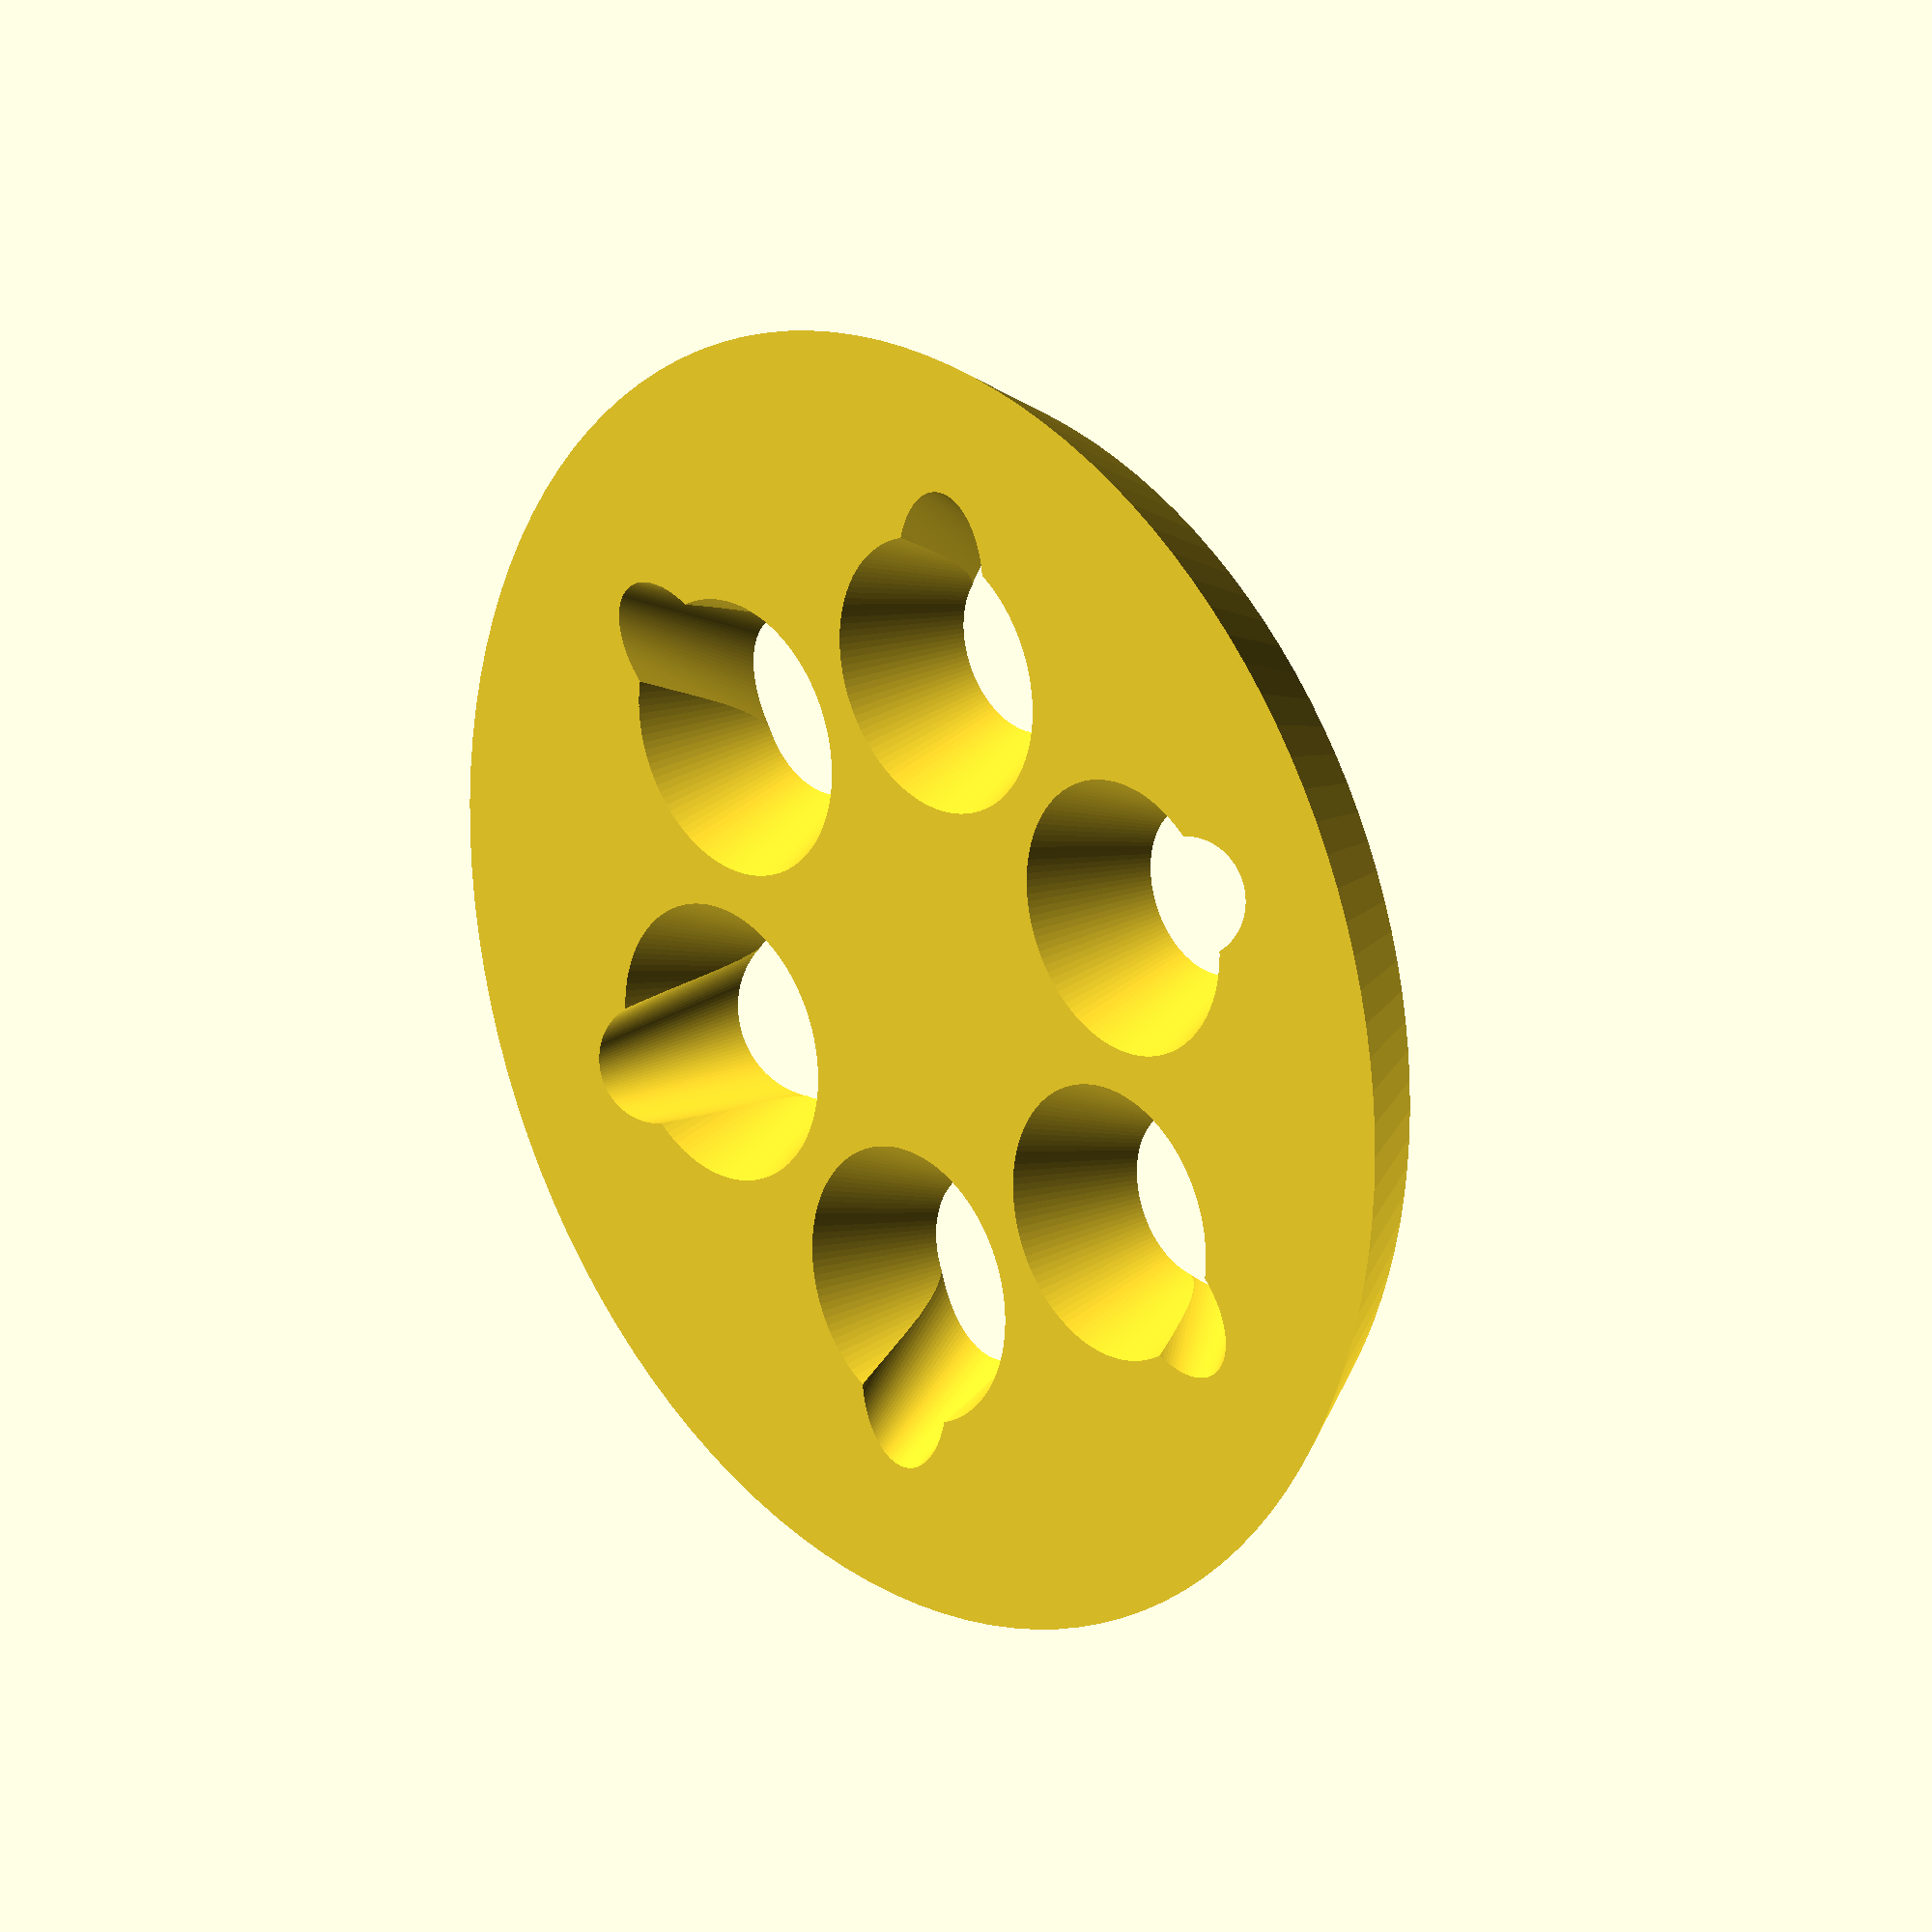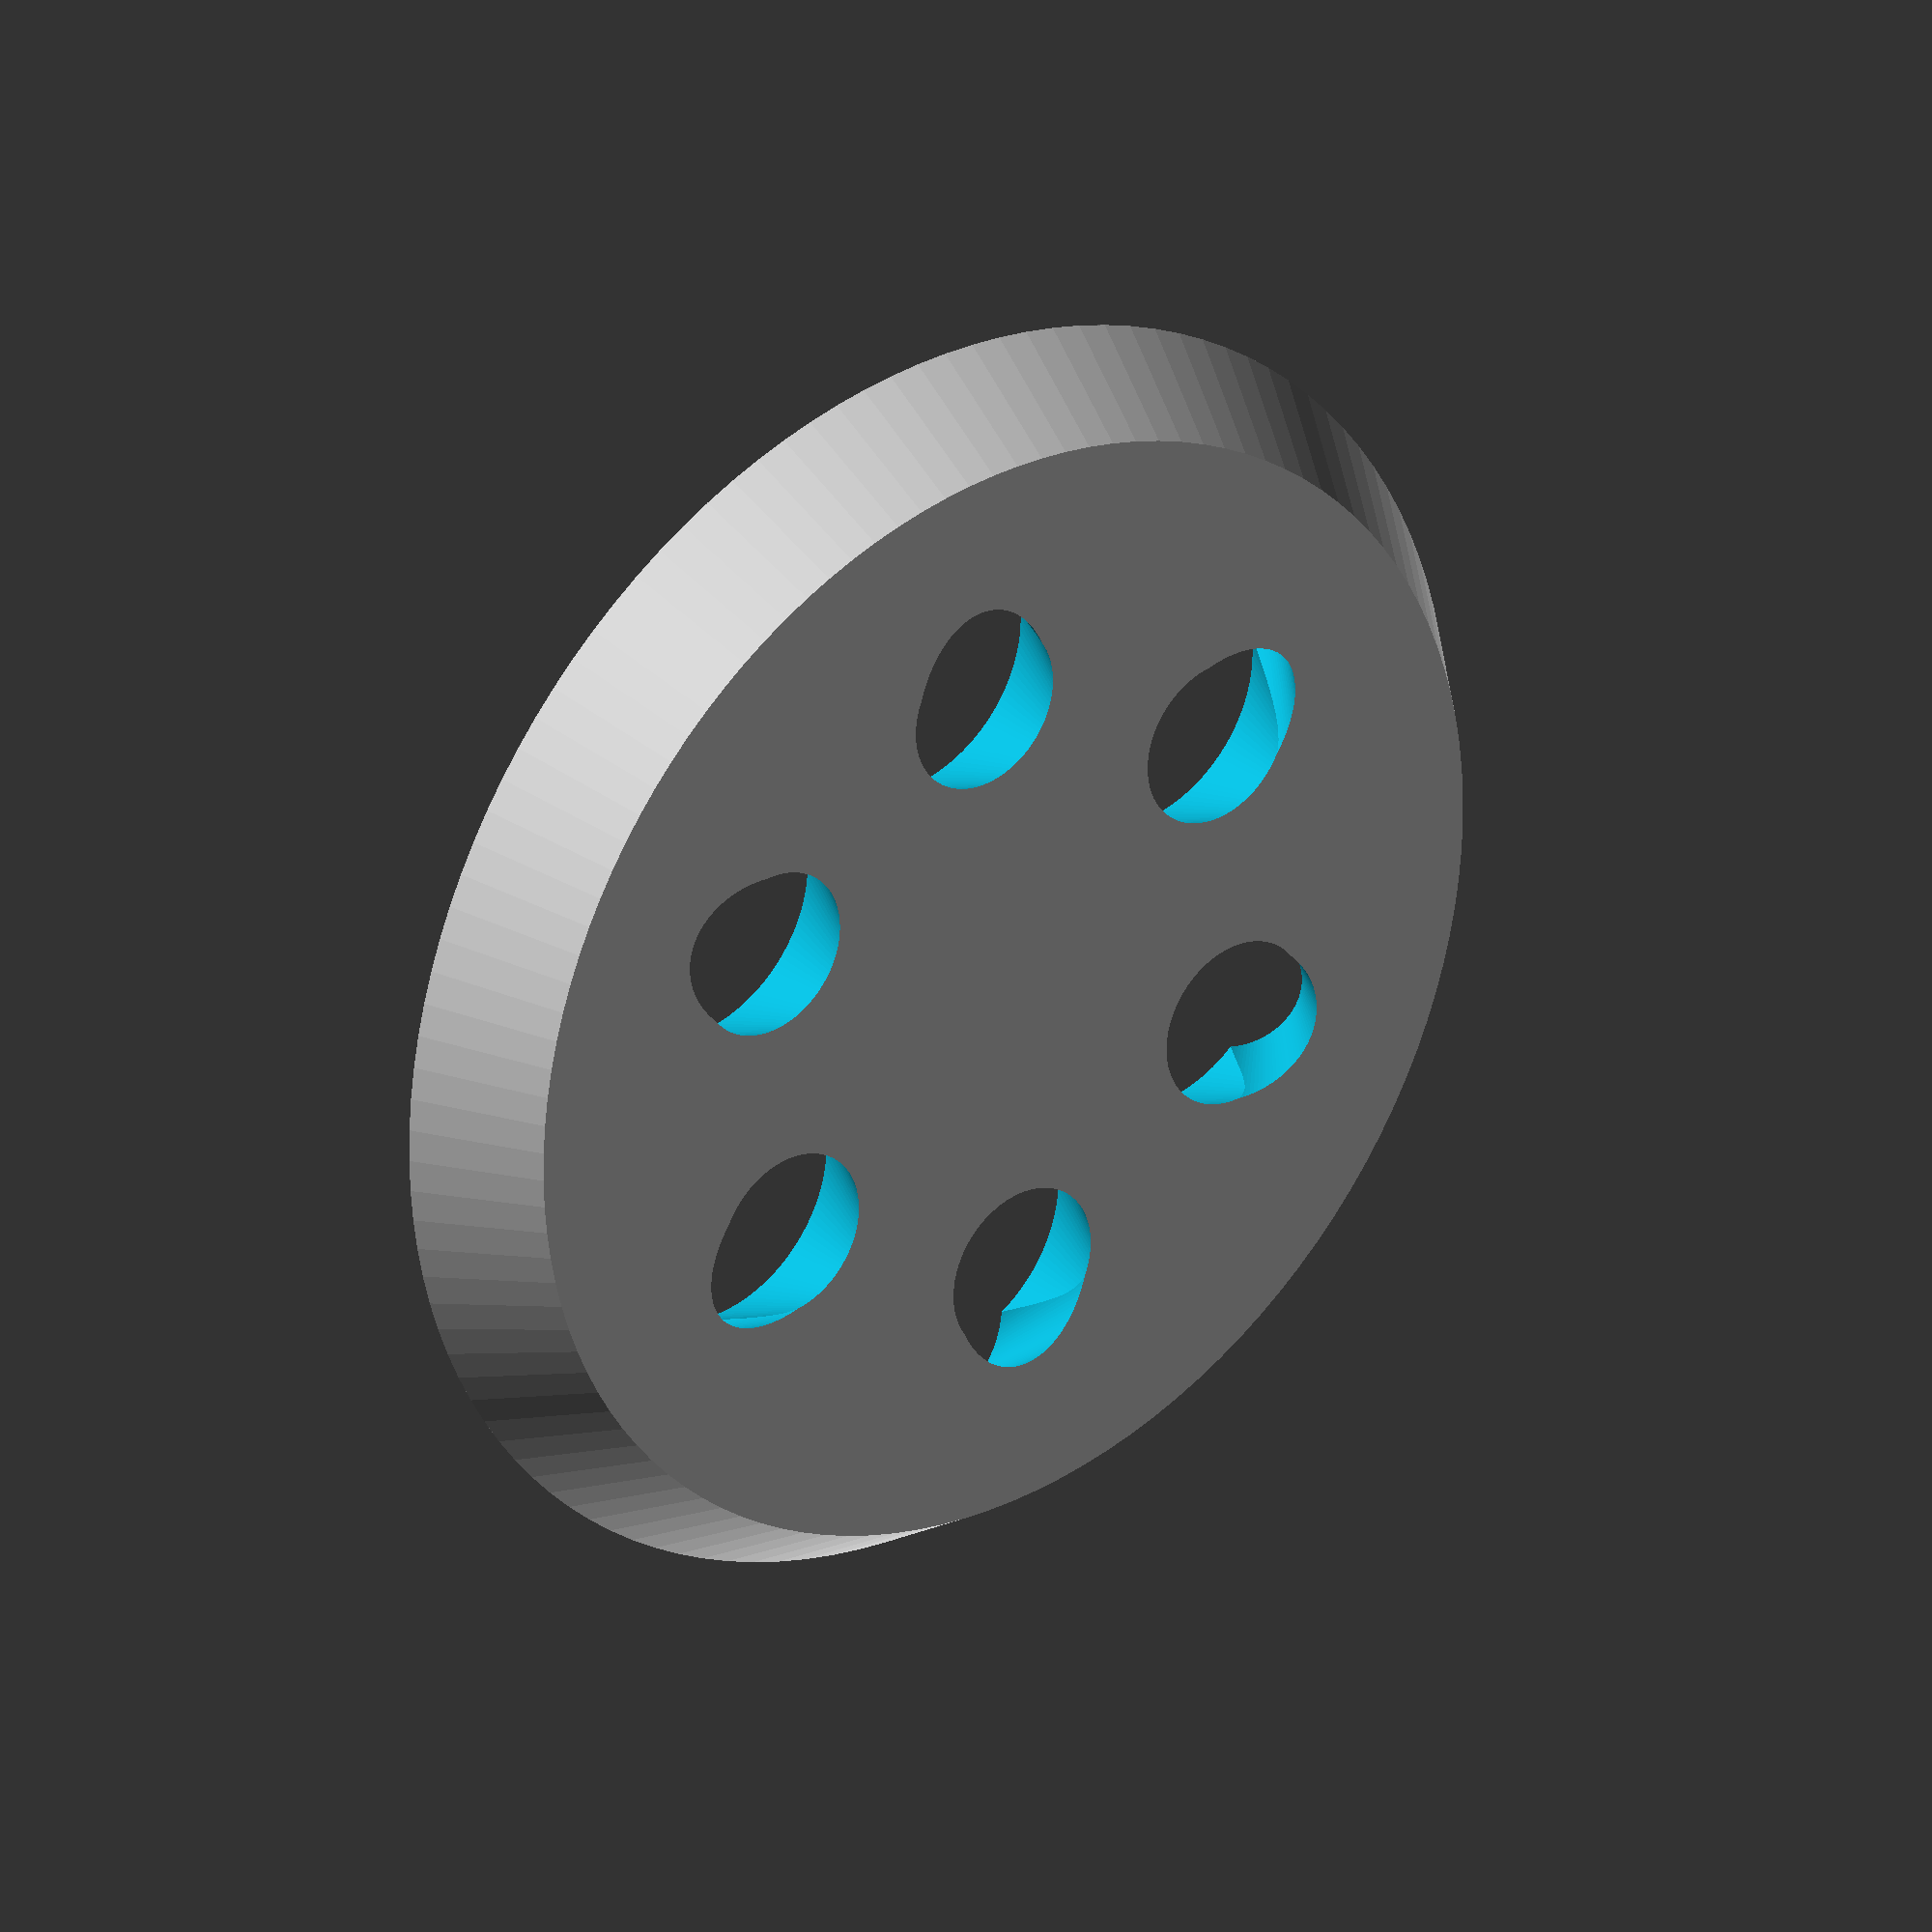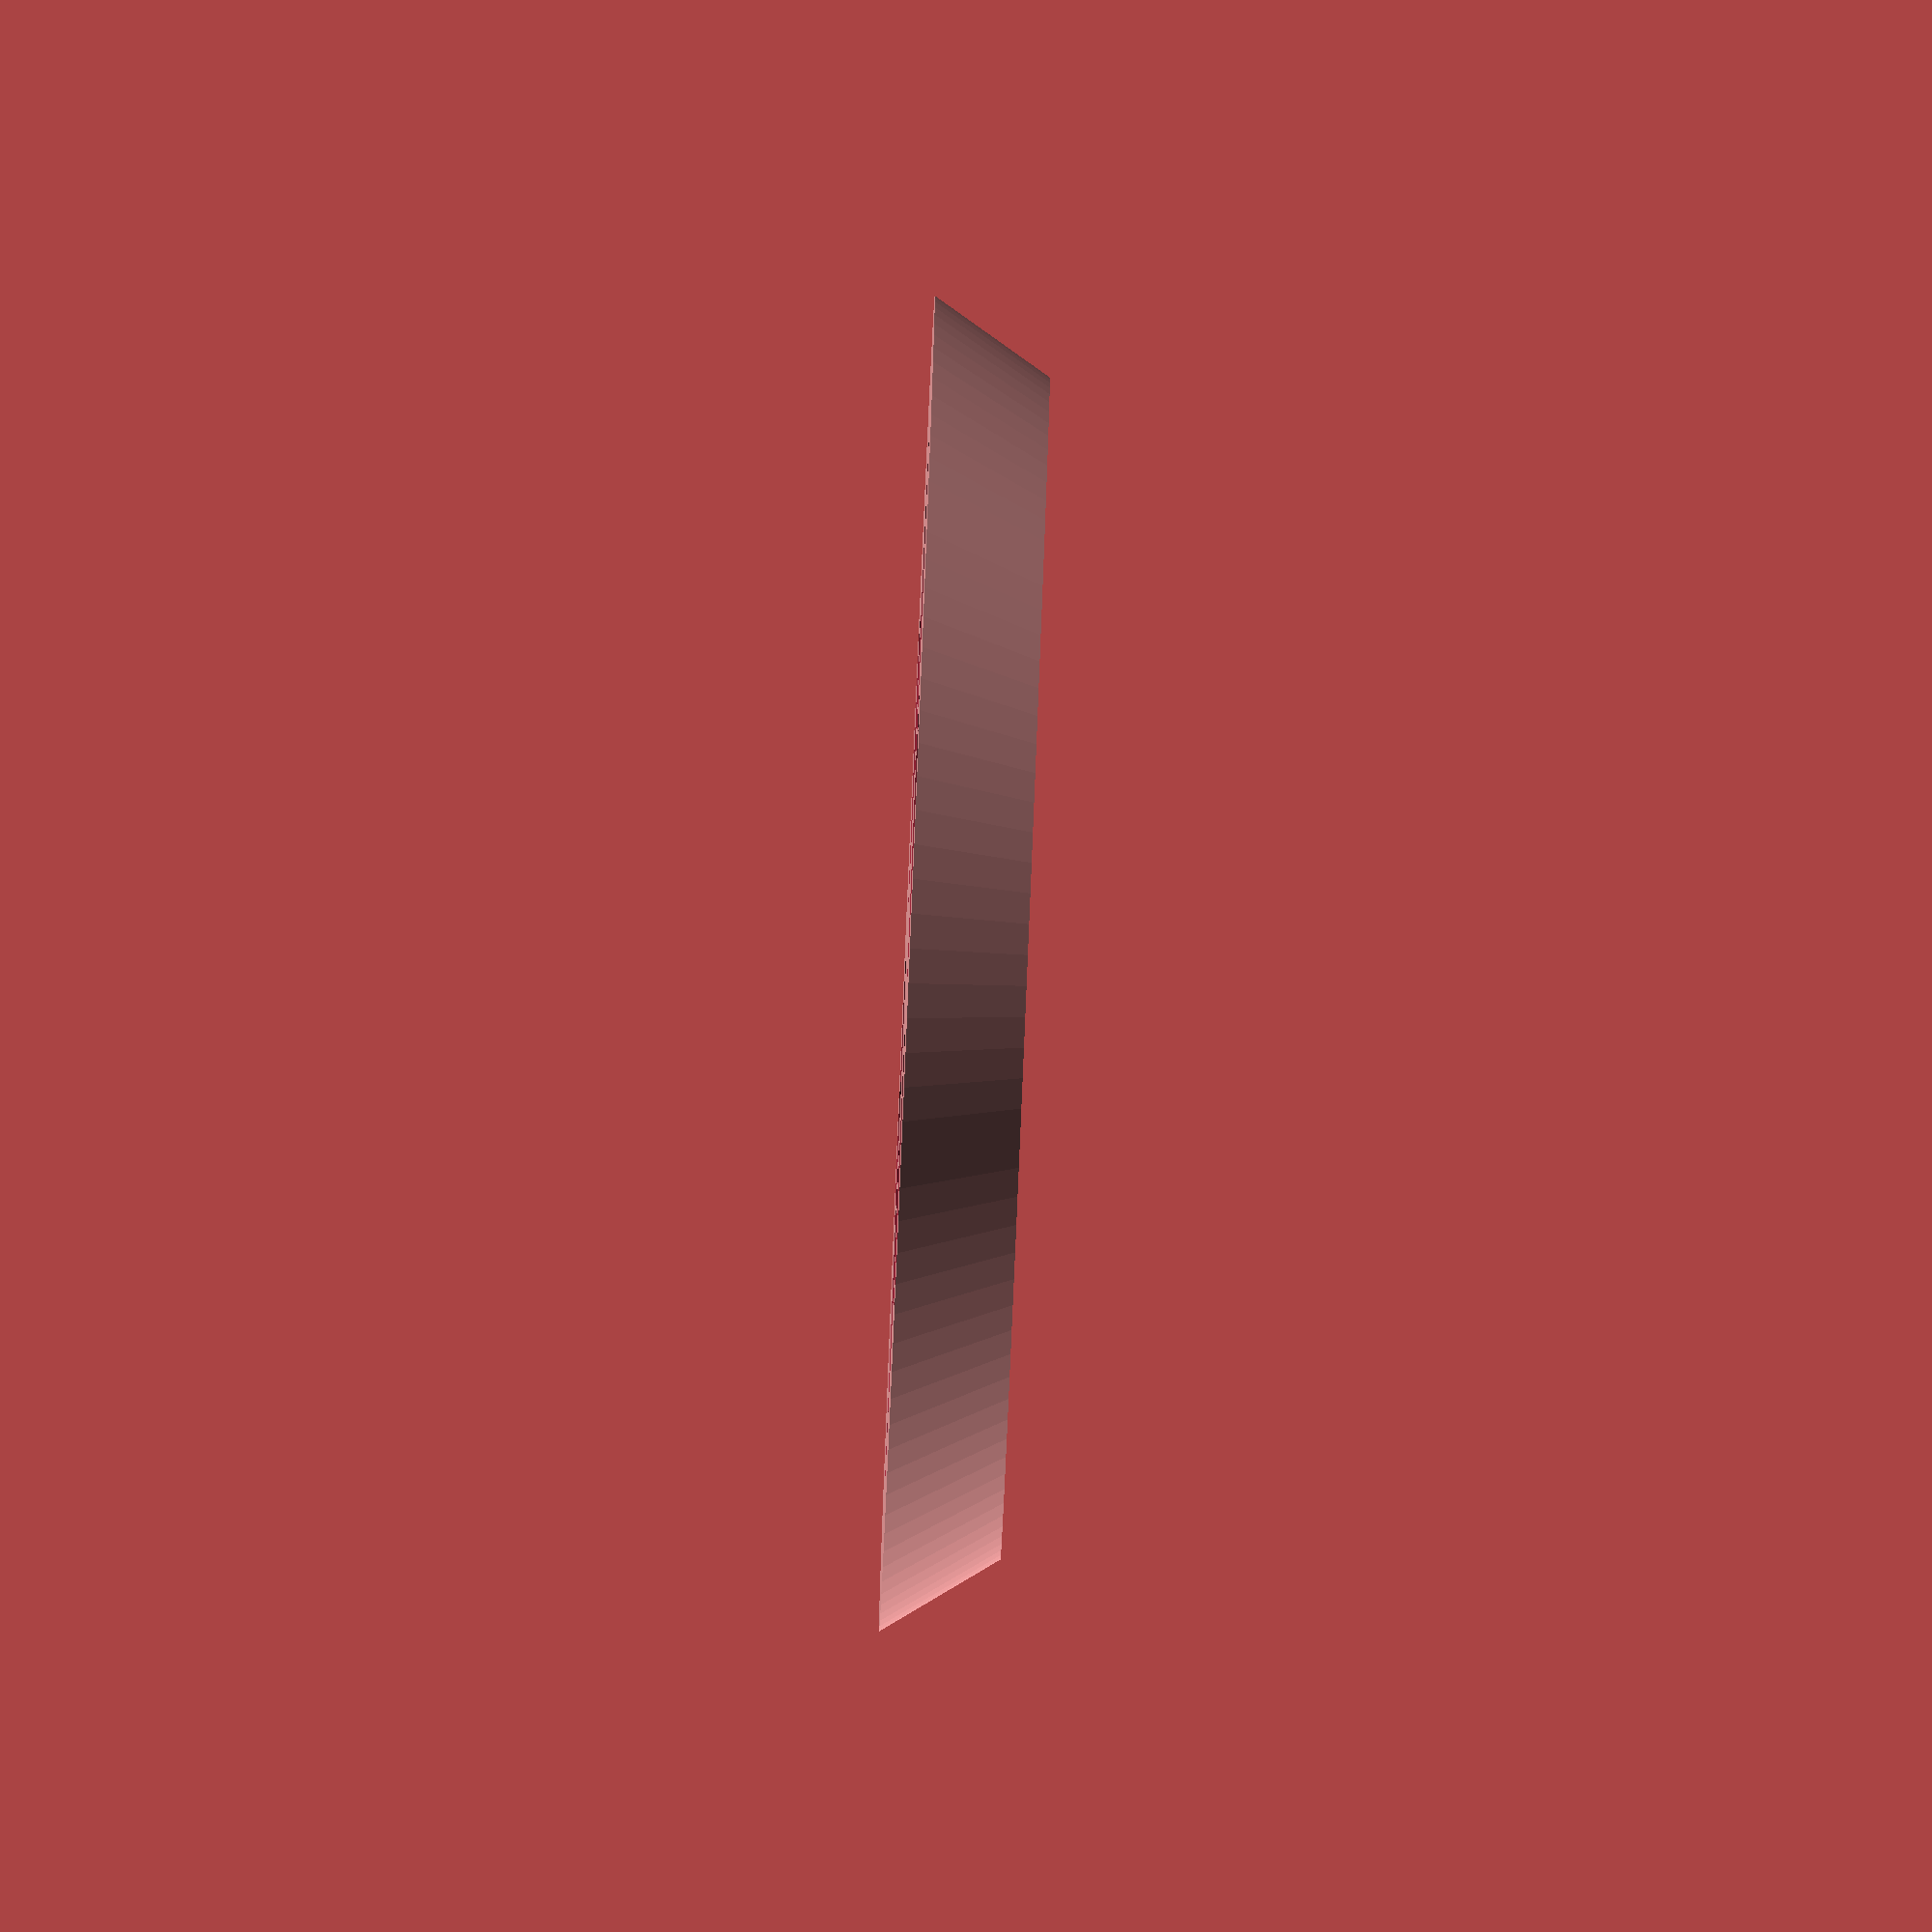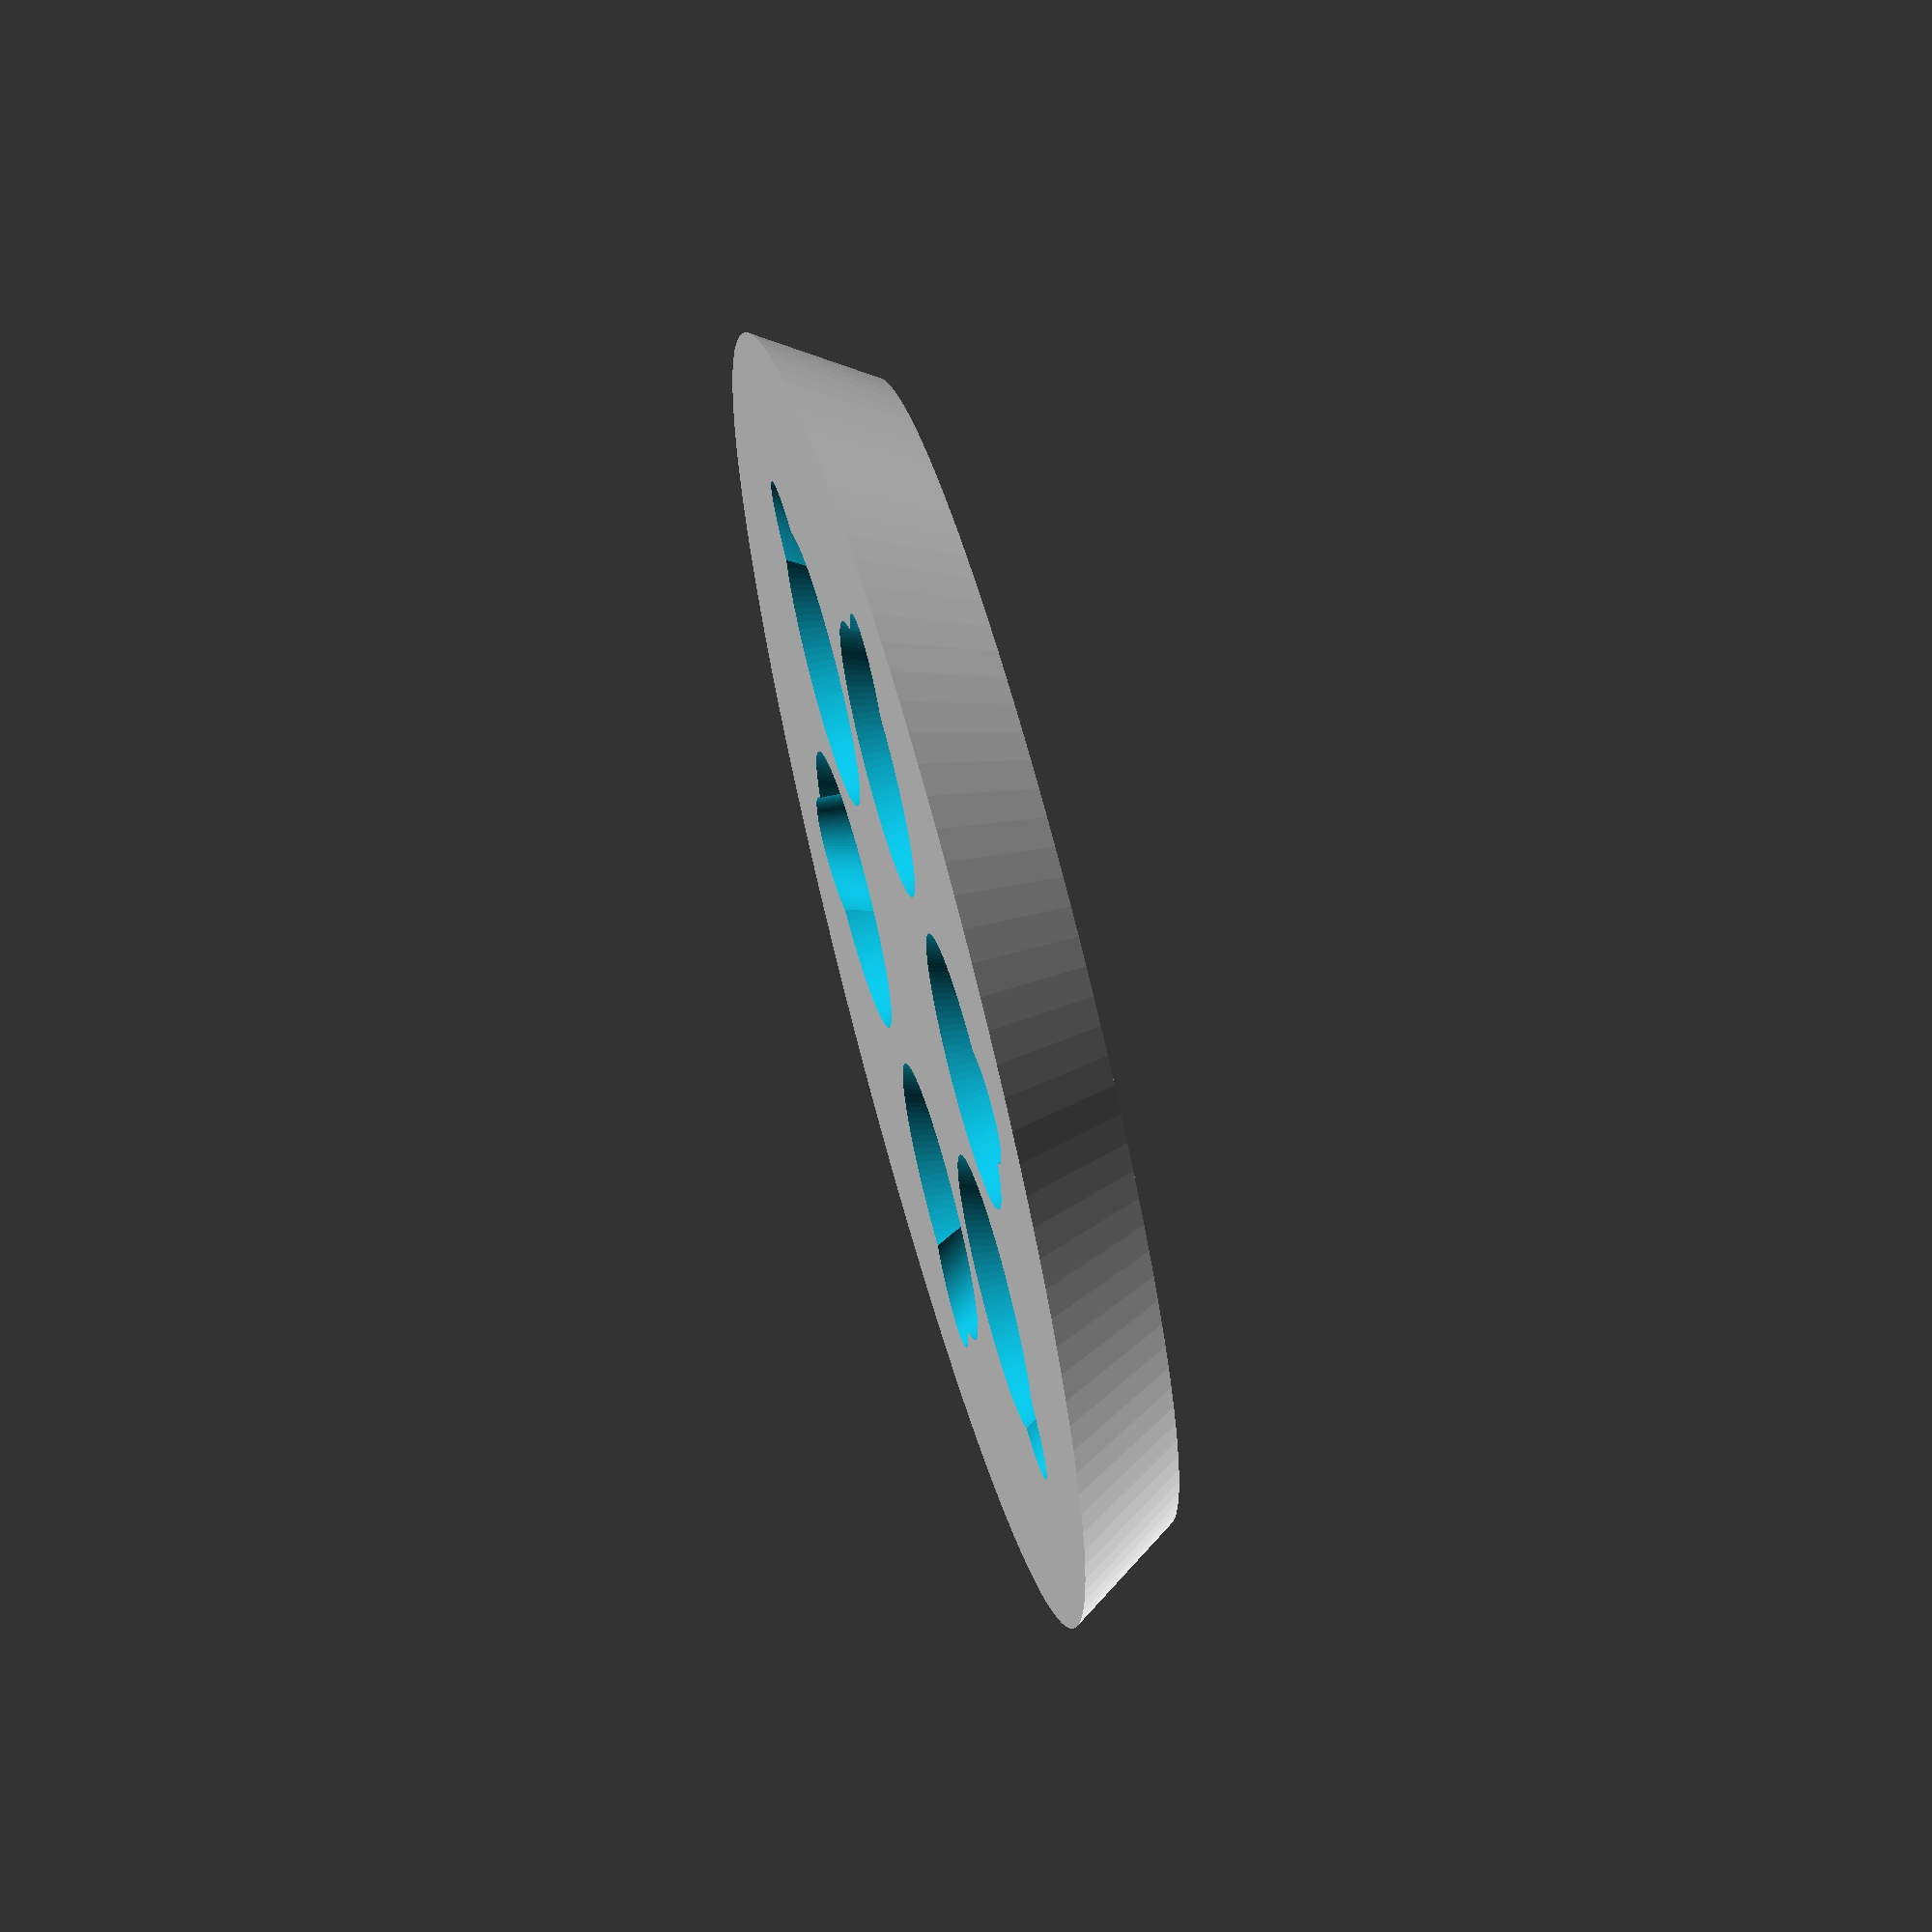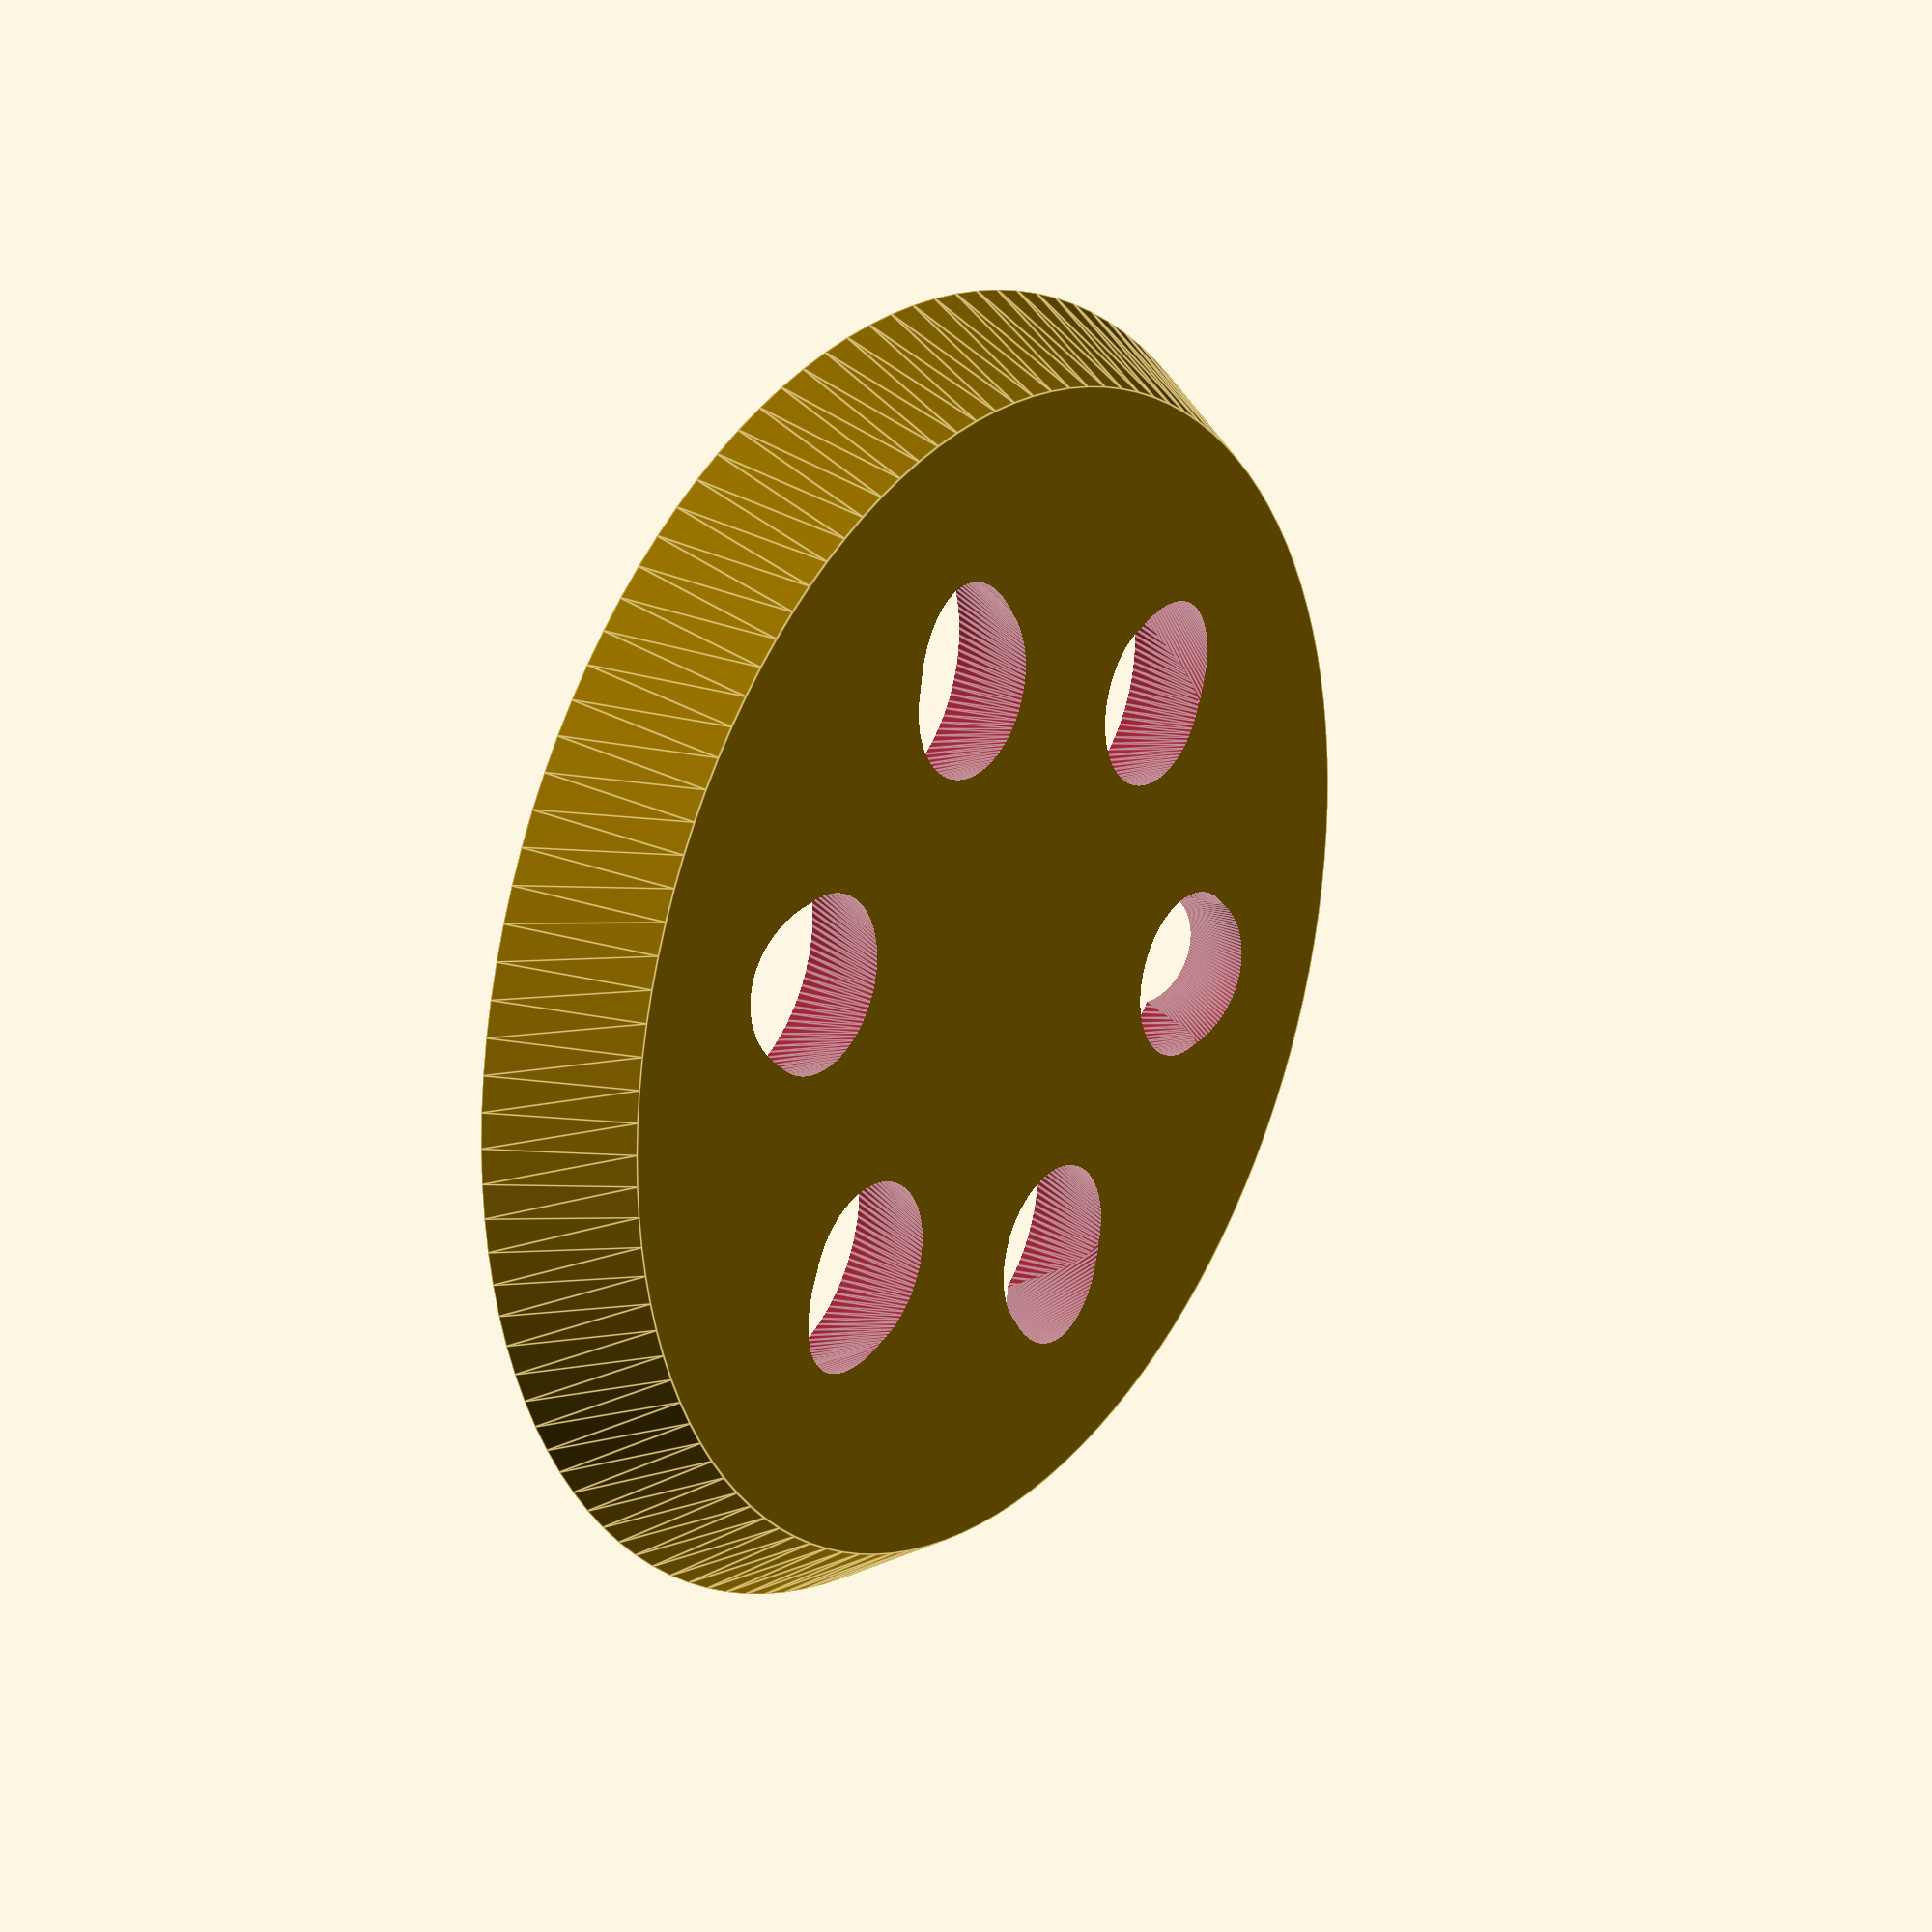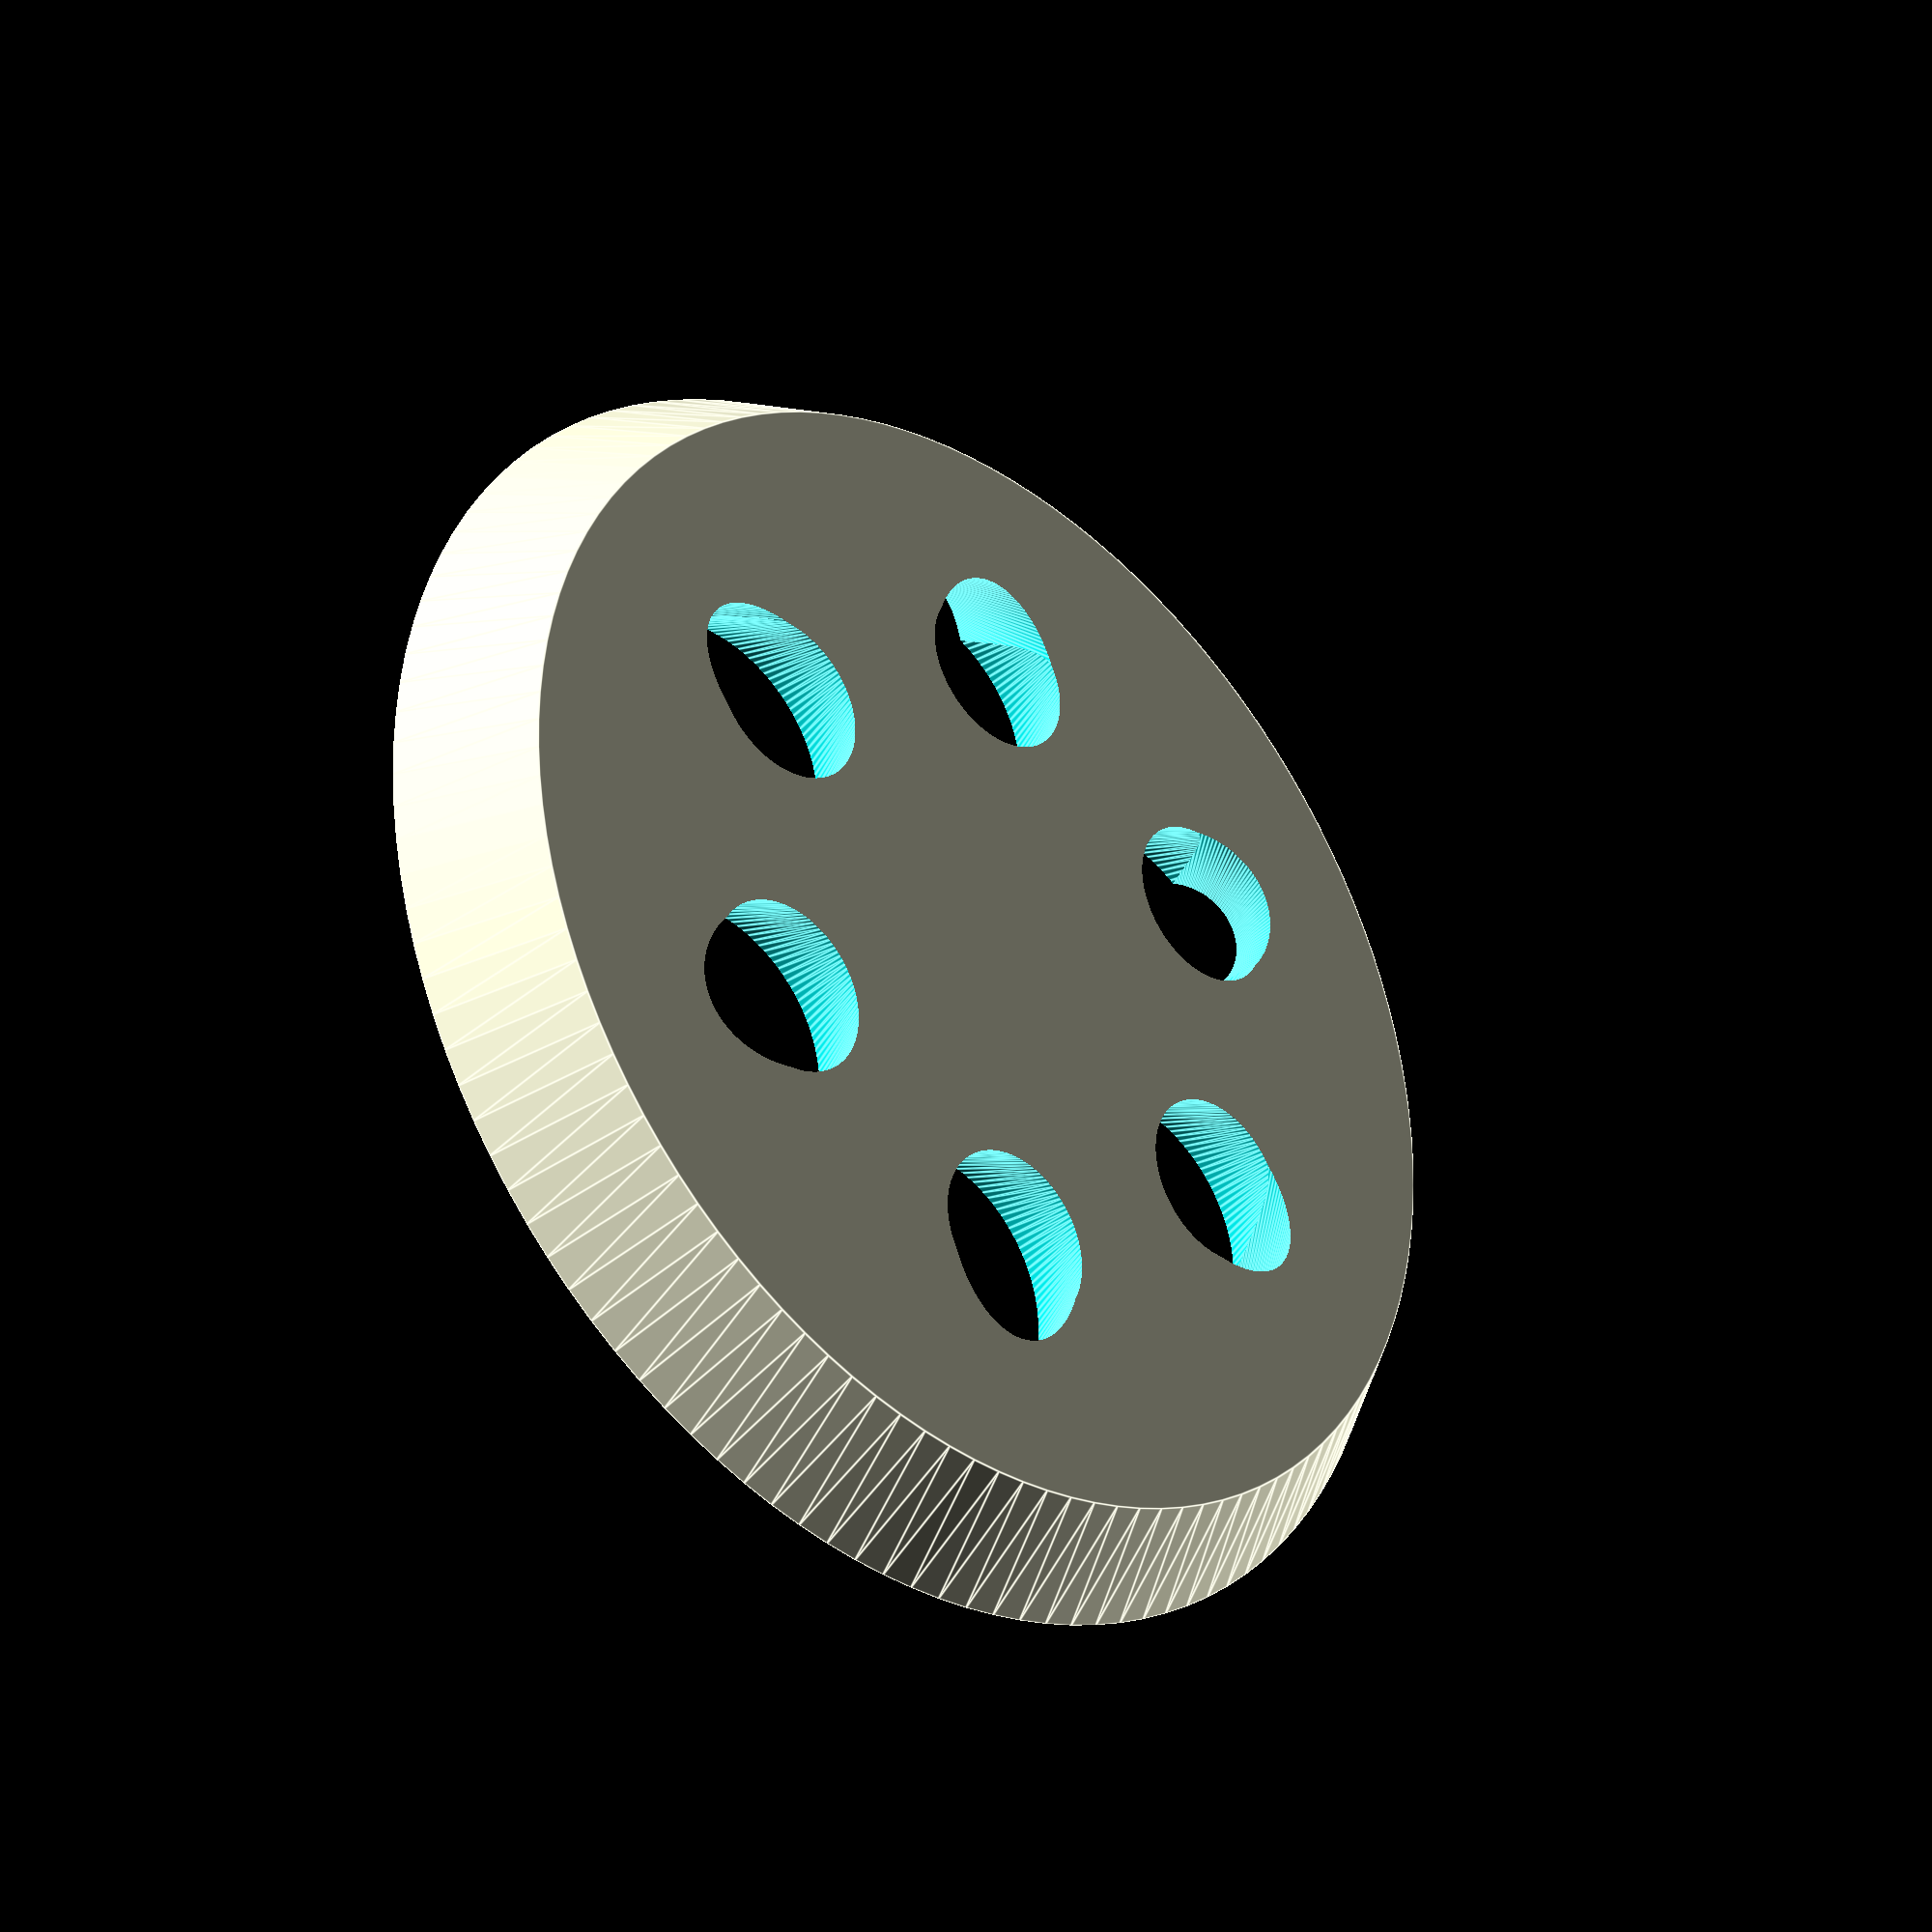
<openscad>
// a is circle translate from center
// dimensions in mm

a=25;
i=0;
$fn=120;
difference(){
    cylinder(h=10, r1=50, r2=56.5);
    union(){
         for(i=[0:60:360]) {
        rotate([135,180,i])translate([0,20,22])
    cylinder(h=20,r1=7,r2=4);
    for(i=[0:60:360]) {
        rotate([0,0,i])translate([0,28,-1])       
    cylinder(h=12,r1=7,r2=12.5); 
      
}}}
}
</openscad>
<views>
elev=159.5 azim=303.5 roll=132.6 proj=o view=solid
elev=330.8 azim=4.2 roll=141.0 proj=o view=solid
elev=85.0 azim=32.7 roll=87.6 proj=o view=wireframe
elev=111.7 azim=158.9 roll=105.3 proj=o view=wireframe
elev=157.7 azim=132.4 roll=54.4 proj=p view=edges
elev=33.0 azim=241.7 roll=137.2 proj=p view=edges
</views>
